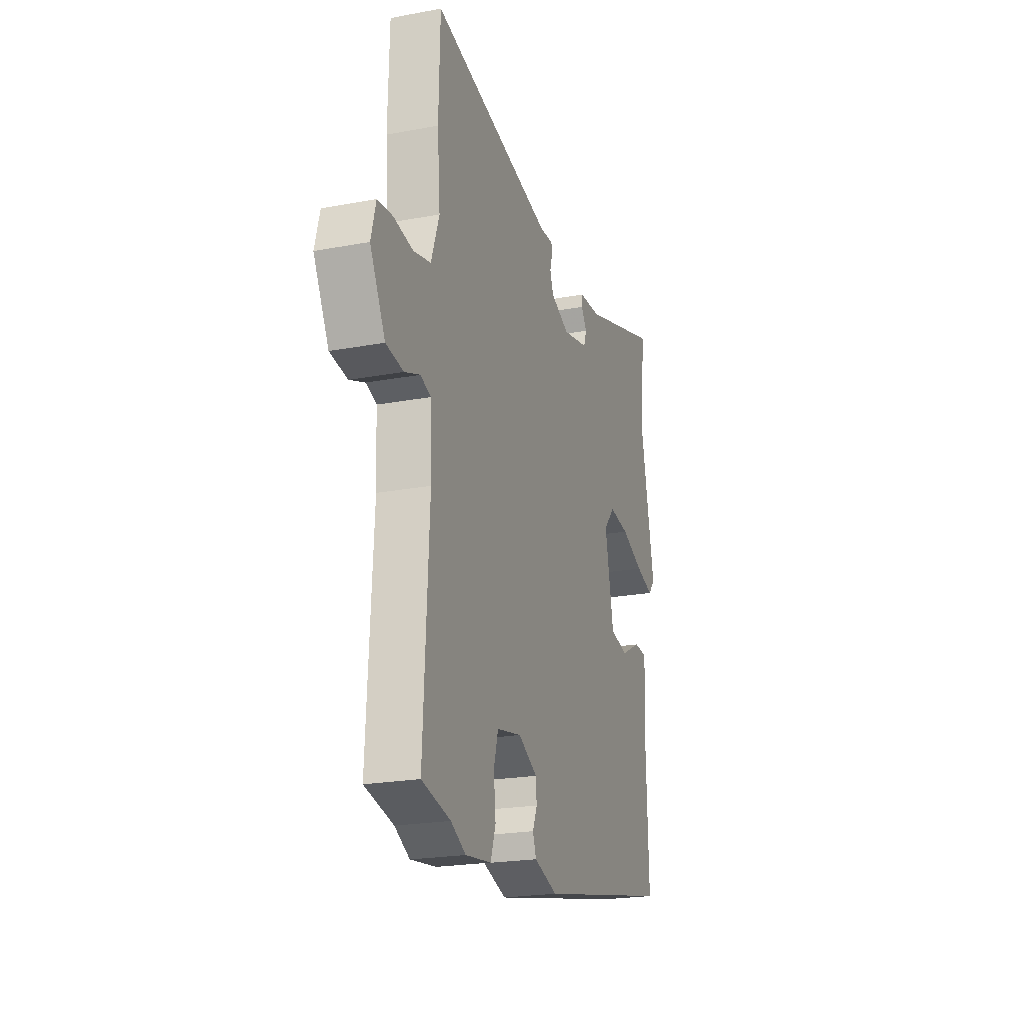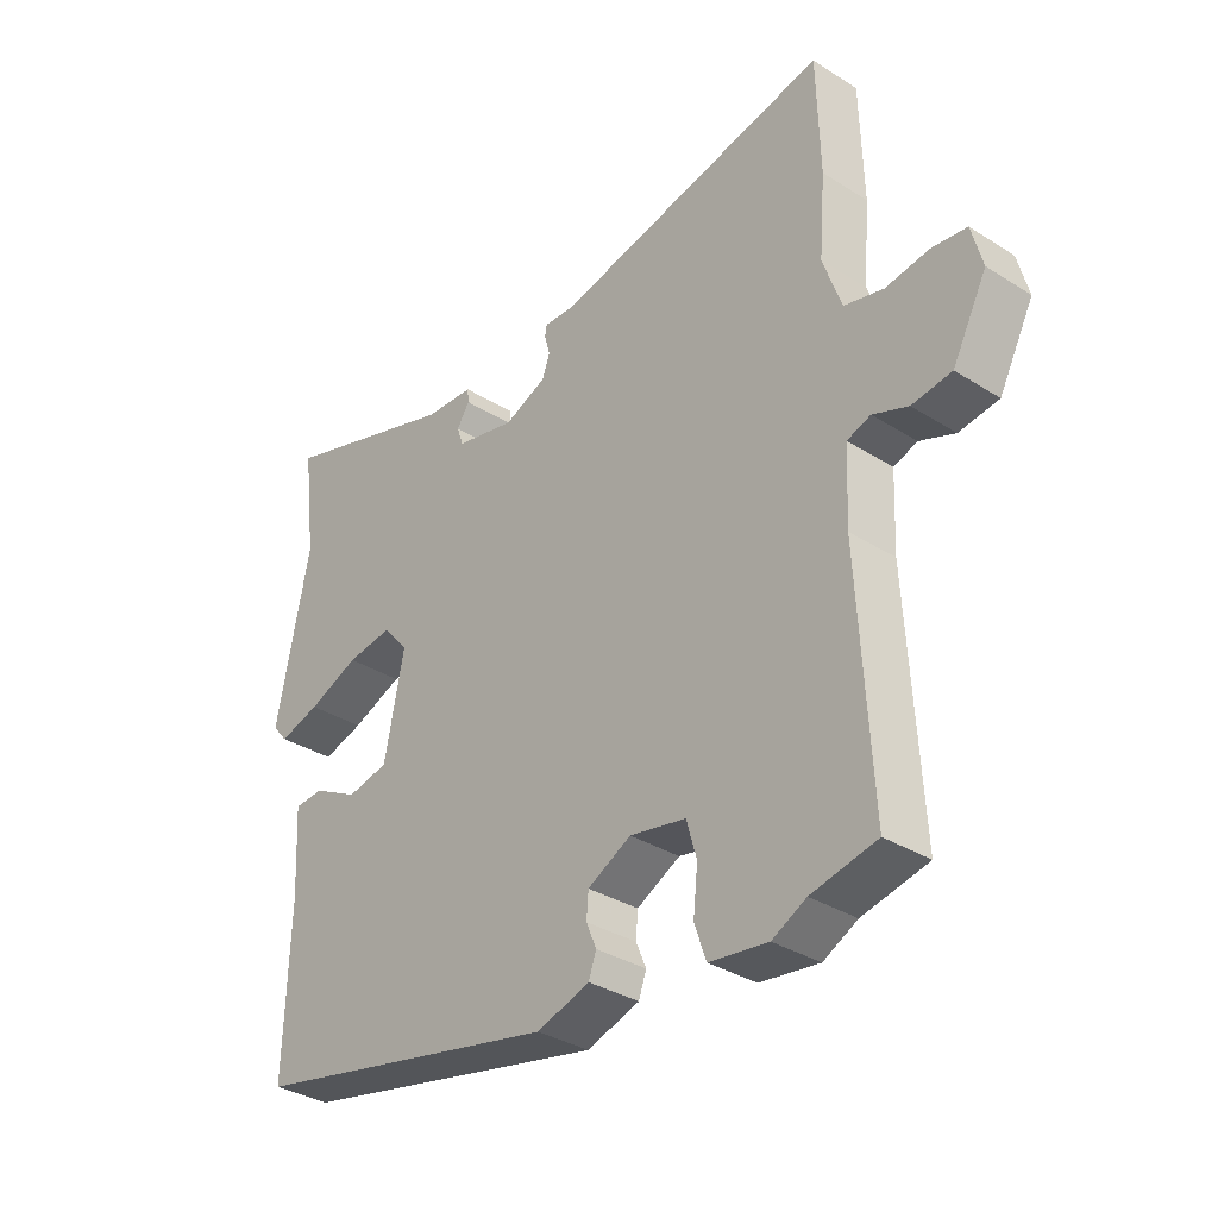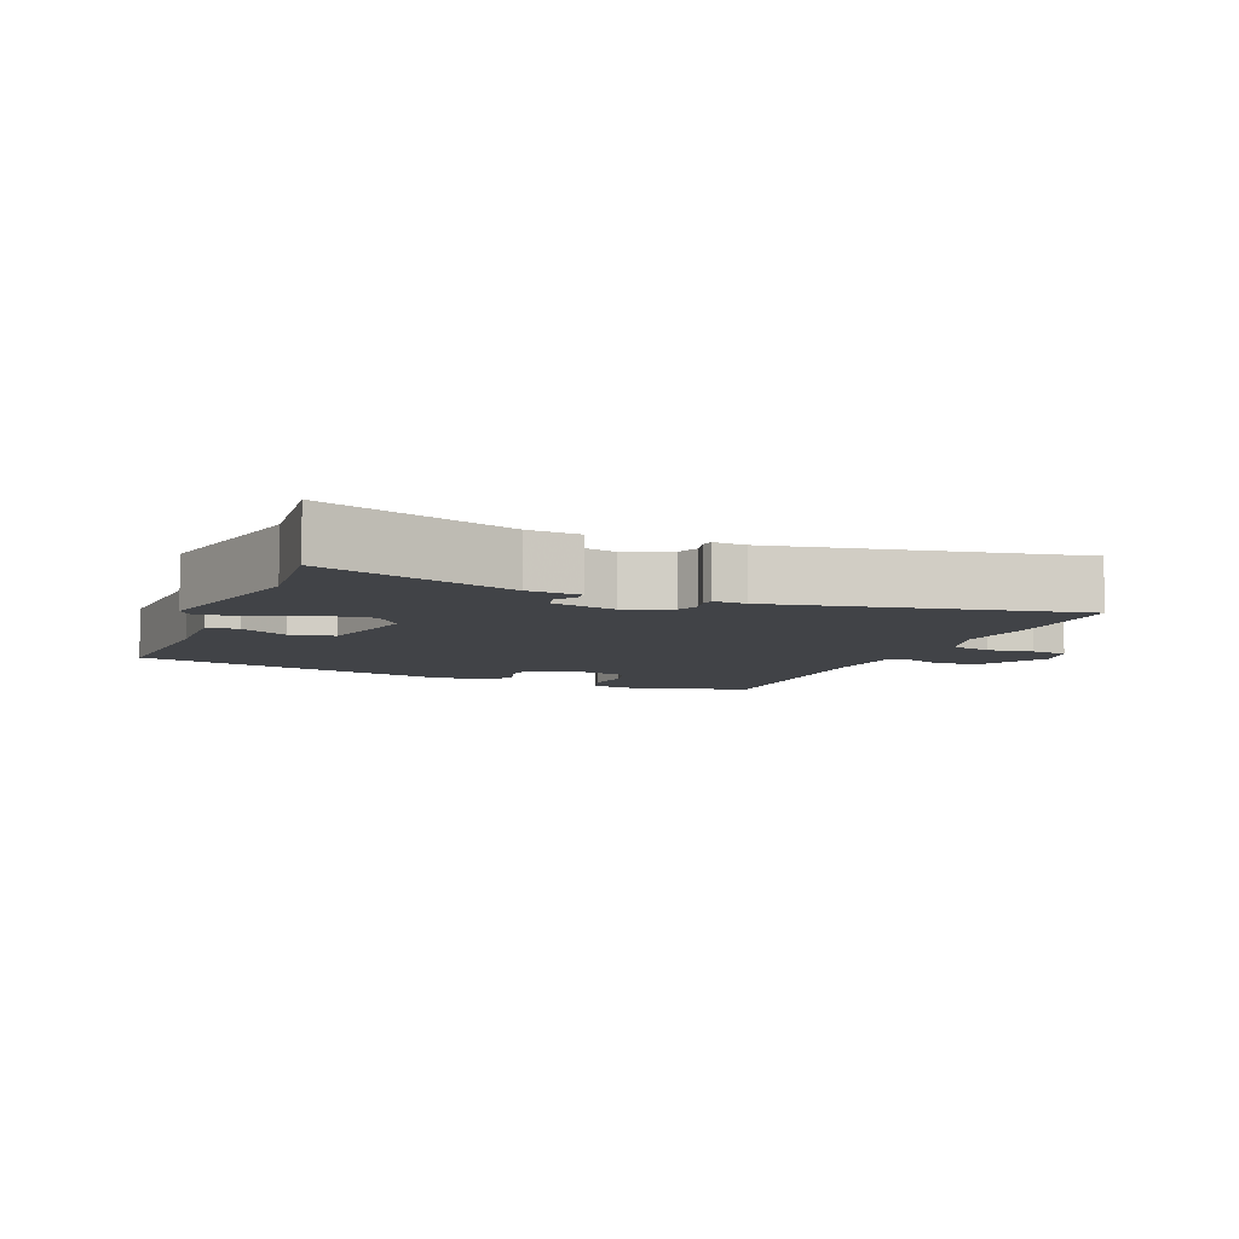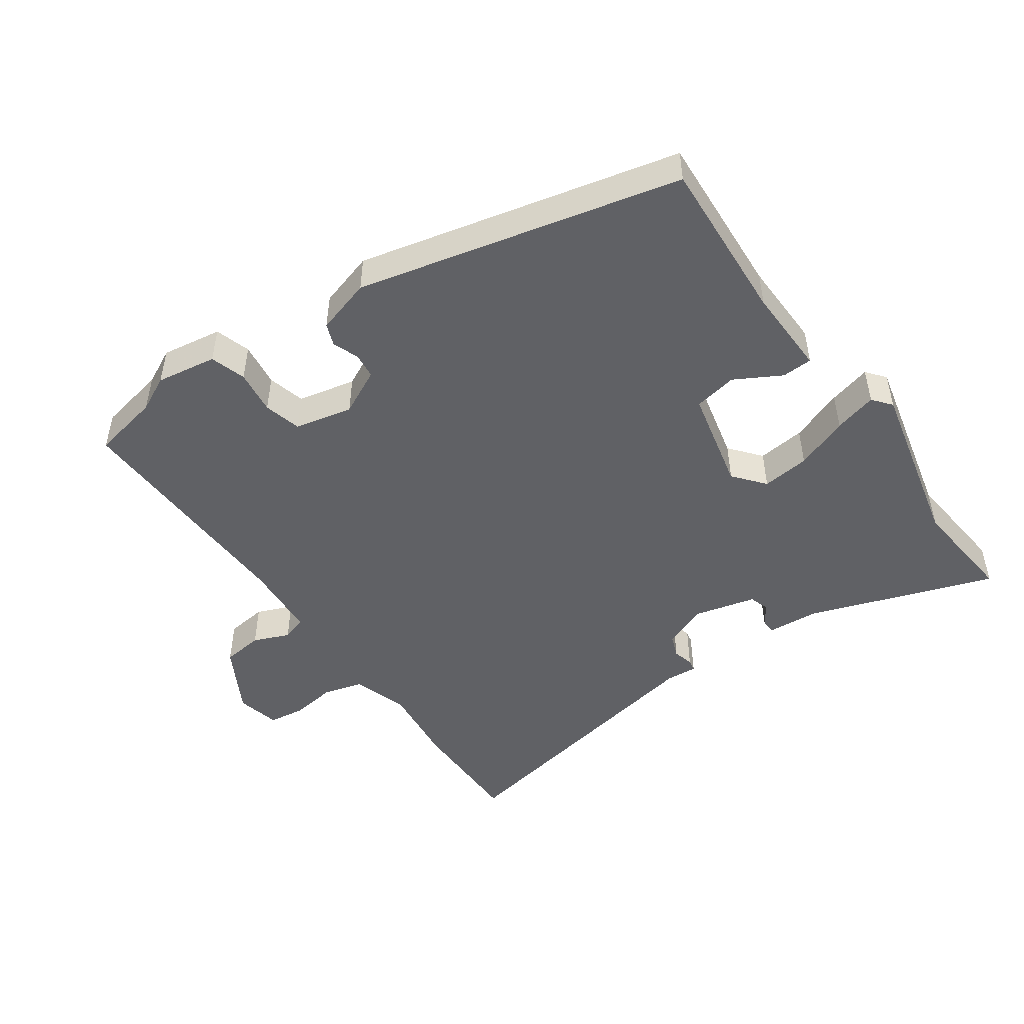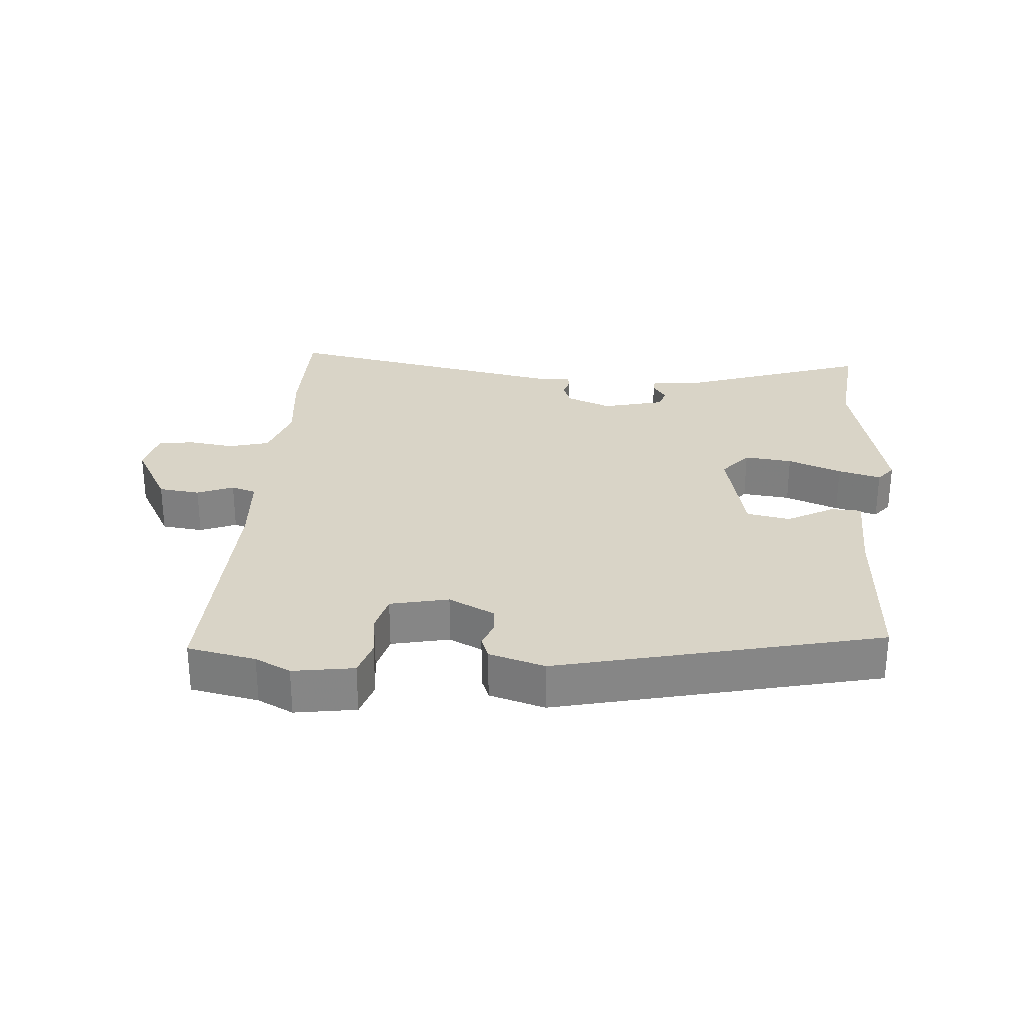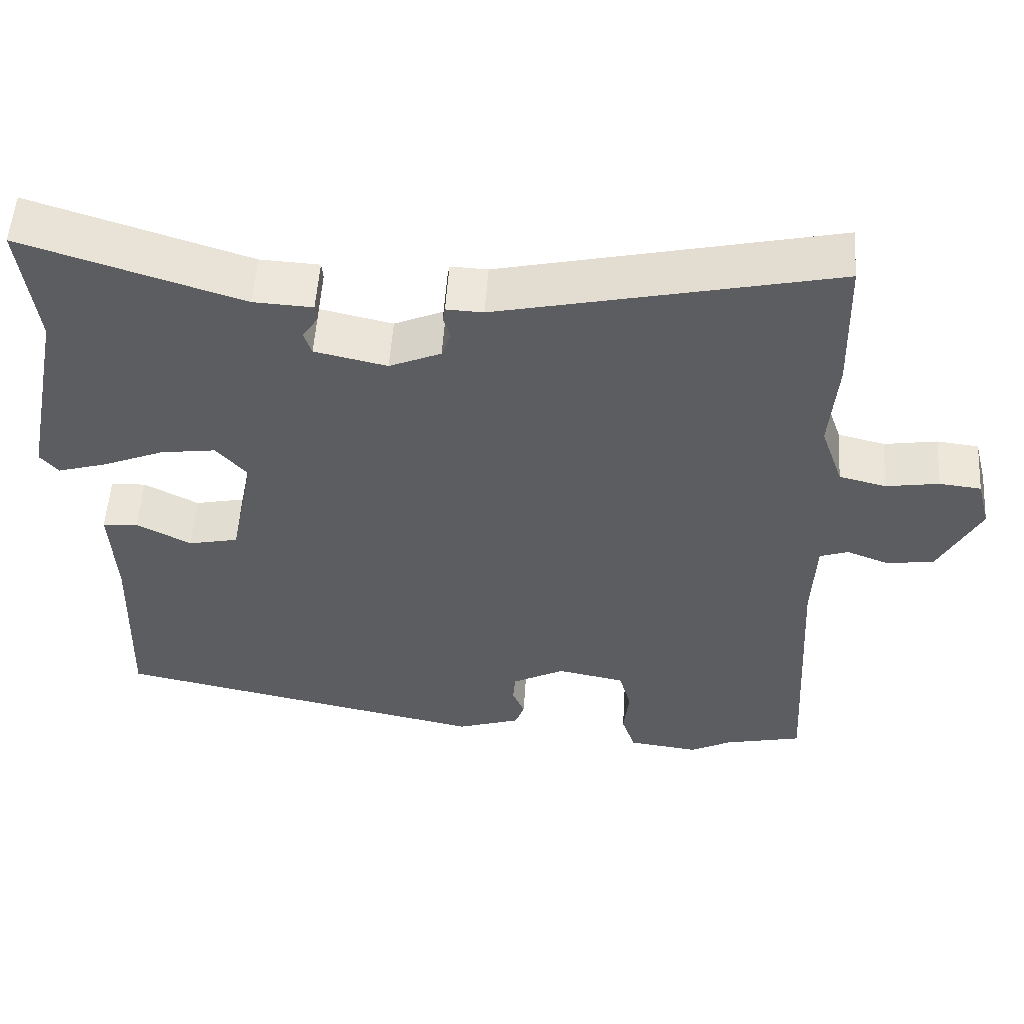
<metadata>
{"format":"obj","ext":"obj","renderer":"f3d","projection":"perspective","resolution":1024,"background":"white","views":[{"elev":-22.0,"azim":108.1,"up":"+Z"},{"elev":-33.7,"azim":49.3,"up":"+Z"},{"elev":-7.2,"azim":-23.5,"up":"+Y"},{"elev":-48.5,"azim":-146.4,"up":"+Y"},{"elev":28.4,"azim":-177.0,"up":"+Y"},{"elev":53.6,"azim":3.7,"up":"+Z"}]}
</metadata>
<code>
v 0.531 0.07 -0.493
v 0.429 0.07 -0.516
v 0.376 0.07 -0.544
v 0.284 0.07 -0.532
v 0.266 0.07 -0.479
v 0.273 0.07 -0.412
v 0.257 0.07 -0.356
v 0.169 0.07 -0.339
v 0.101 0.07 -0.375
v 0.098 0.07 -0.414
v 0.114 0.07 -0.452
v 0.102 0.07 -0.486
v 0.019 0.07 -0.513
v -0.47 0.07 -0.411
v -0.462 0.07 -0.161
v -0.469 0.07 -0.028
v -0.423 0.07 -0.025
v -0.352 0.07 -0.062
v -0.287 0.07 -0.048
v -0.256 0.07 0.107
v -0.296 0.07 0.153
v -0.368 0.07 0.143
v -0.448 0.07 0.11
v -0.512 0.07 0.091
v -0.536 0.07 0.119
v -0.484 0.07 0.378
v -0.505 0.07 0.542
v -0.221 0.07 0.452
v -0.144 0.07 0.448
v -0.142 0.07 0.426
v -0.162 0.07 0.395
v -0.152 0.07 0.365
v -0.058 0.07 0.344
v 0.009 0.07 0.373
v 0.021 0.07 0.407
v 0.012 0.07 0.438
v 0.015 0.07 0.456
v 0.063 0.07 0.454
v 0.499 0.07 0.55
v 0.504 0.07 0.371
v 0.494 0.07 0.248
v 0.523 0.07 0.165
v 0.584 0.07 0.15
v 0.653 0.07 0.161
v 0.707 0.07 0.155
v 0.724 0.07 0.09
v 0.67 0.07 -0.013
v 0.608 0.07 -0.022
v 0.553 0.07 -0.001
v 0.516 0.07 -0.014
v 0.511 0.07 -0.128
v 0.531 0 -0.493
v 0.429 0 -0.516
v 0.376 0 -0.544
v 0.284 0 -0.532
v 0.266 0 -0.479
v 0.273 0 -0.412
v 0.257 0 -0.356
v 0.169 0 -0.339
v 0.101 0 -0.375
v 0.098 0 -0.414
v 0.114 0 -0.452
v 0.102 0 -0.486
v 0.019 0 -0.513
v -0.47 0 -0.411
v -0.462 0 -0.161
v -0.469 0 -0.028
v -0.423 0 -0.025
v -0.352 0 -0.062
v -0.287 0 -0.048
v -0.256 0 0.107
v -0.296 0 0.153
v -0.368 0 0.143
v -0.448 0 0.11
v -0.512 0 0.091
v -0.536 0 0.119
v -0.484 0 0.378
v -0.505 0 0.542
v -0.221 0 0.452
v -0.144 0 0.448
v -0.142 0 0.426
v -0.162 0 0.395
v -0.152 0 0.365
v -0.058 0 0.344
v 0.009 0 0.373
v 0.021 0 0.407
v 0.012 0 0.438
v 0.015 0 0.456
v 0.063 0 0.454
v 0.499 0 0.55
v 0.504 0 0.371
v 0.494 0 0.248
v 0.523 0 0.165
v 0.584 0 0.15
v 0.653 0 0.161
v 0.707 0 0.155
v 0.724 0 0.09
v 0.67 0 -0.013
v 0.608 0 -0.022
v 0.553 0 -0.001
v 0.516 0 -0.014
v 0.511 0 -0.128
f 47 48 49
f 46 47 49
f 45 46 49
f 44 45 49
f 43 44 49
f 42 43 49 50
f 41 42 50 51
f 38 39 40 41
f 38 41 51
f 37 38 51
f 36 37 51
f 35 36 51
f 28 29 30 31
f 28 31 32
f 27 28 32
f 26 27 32
f 26 32 33
f 25 26 33
f 24 25 33
f 23 24 33
f 22 23 33
f 15 16 17 18
f 15 18 19
f 14 15 19
f 13 14 19
f 12 13 19
f 11 12 19
f 10 11 19
f 9 10 19 20
f 4 5 6
f 3 4 6
f 2 3 6
f 2 6 7
f 1 2 7
f 51 1 7
f 35 51 7
f 34 35 7
f 21 22 33 34
f 8 9 20
f 20 21 34
f 8 20 34
f 7 8 34
f 100 99 98
f 100 98 97
f 100 97 96
f 100 96 95
f 100 95 94
f 101 100 94 93
f 102 101 93 92
f 92 91 90 89
f 102 92 89
f 102 89 88
f 102 88 87
f 102 87 86
f 82 81 80 79
f 83 82 79
f 83 79 78
f 83 78 77
f 84 83 77
f 84 77 76
f 84 76 75
f 84 75 74
f 84 74 73
f 69 68 67 66
f 70 69 66
f 70 66 65
f 70 65 64
f 70 64 63
f 70 63 62
f 70 62 61
f 71 70 61 60
f 57 56 55
f 57 55 54
f 57 54 53
f 58 57 53
f 58 53 52
f 58 52 102
f 58 102 86
f 58 86 85
f 85 84 73 72
f 71 60 59
f 85 72 71
f 85 71 59
f 85 59 58
f 1 52 53 2
f 2 53 54 3
f 3 54 55 4
f 4 55 56 5
f 5 56 57 6
f 6 57 58 7
f 7 58 59 8
f 8 59 60 9
f 9 60 61 10
f 10 61 62 11
f 11 62 63 12
f 12 63 64 13
f 13 64 65 14
f 14 65 66 15
f 15 66 67 16
f 16 67 68 17
f 17 68 69 18
f 18 69 70 19
f 19 70 71 20
f 20 71 72 21
f 21 72 73 22
f 22 73 74 23
f 23 74 75 24
f 24 75 76 25
f 25 76 77 26
f 26 77 78 27
f 27 78 79 28
f 28 79 80 29
f 29 80 81 30
f 30 81 82 31
f 31 82 83 32
f 32 83 84 33
f 33 84 85 34
f 34 85 86 35
f 35 86 87 36
f 36 87 88 37
f 37 88 89 38
f 38 89 90 39
f 39 90 91 40
f 40 91 92 41
f 41 92 93 42
f 42 93 94 43
f 43 94 95 44
f 44 95 96 45
f 45 96 97 46
f 46 97 98 47
f 47 98 99 48
f 48 99 100 49
f 49 100 101 50
f 50 101 102 51
f 51 102 52 1

</code>
